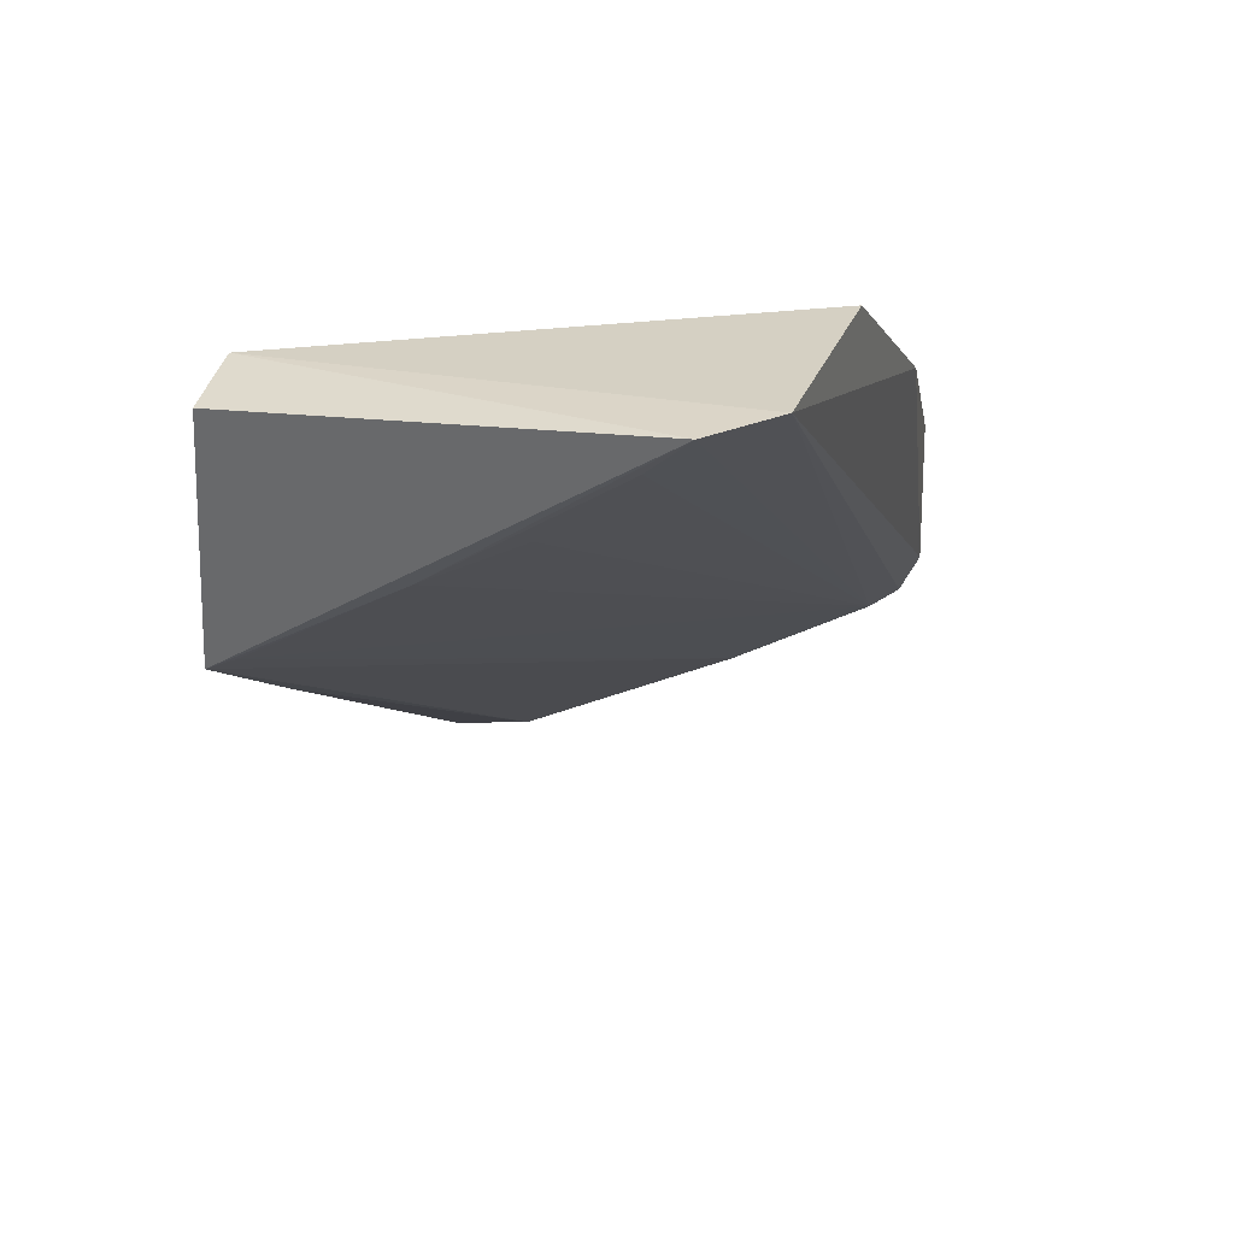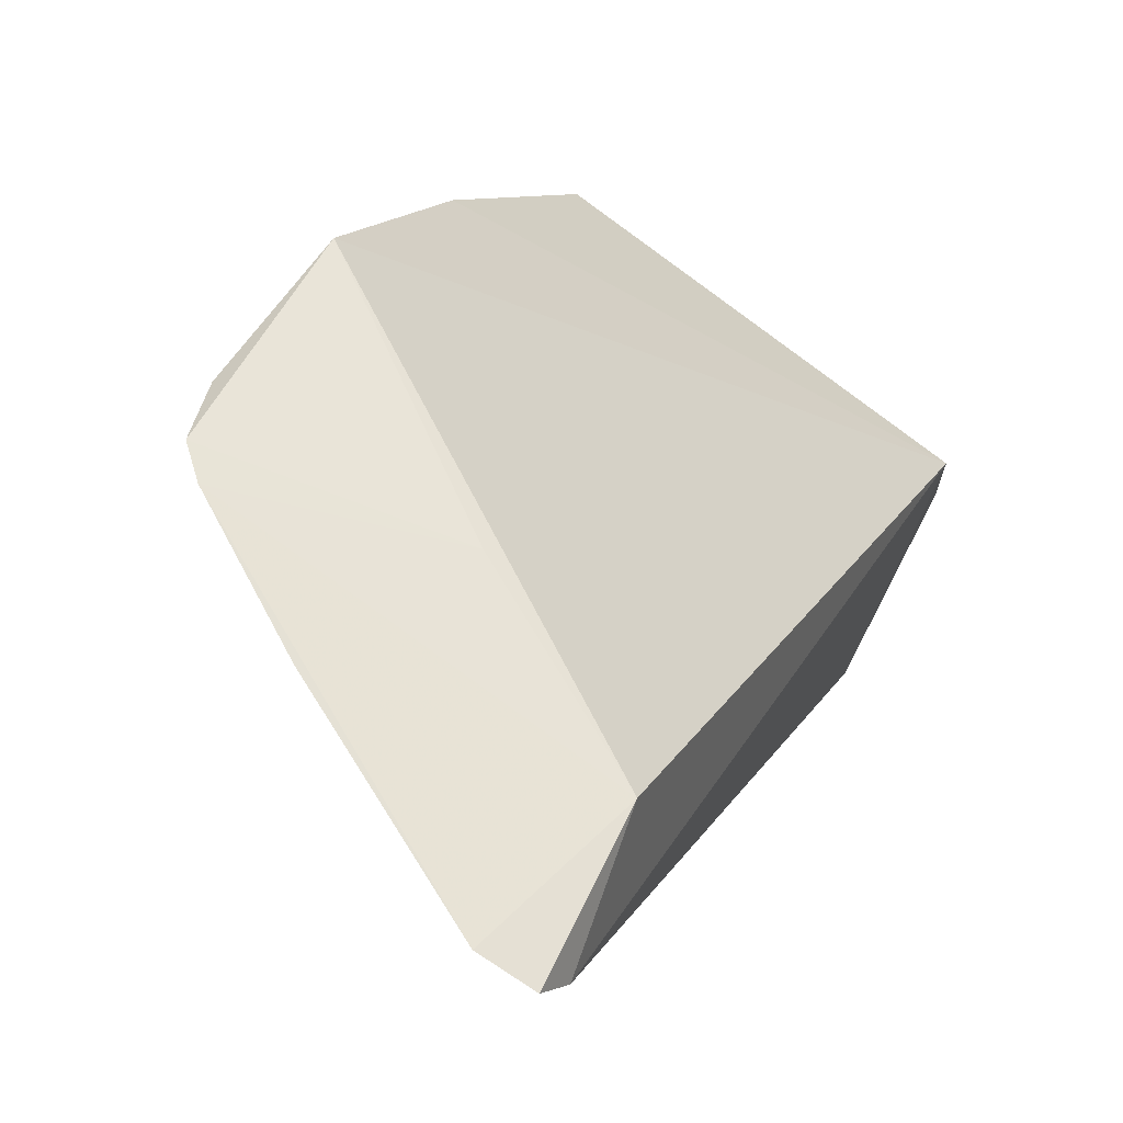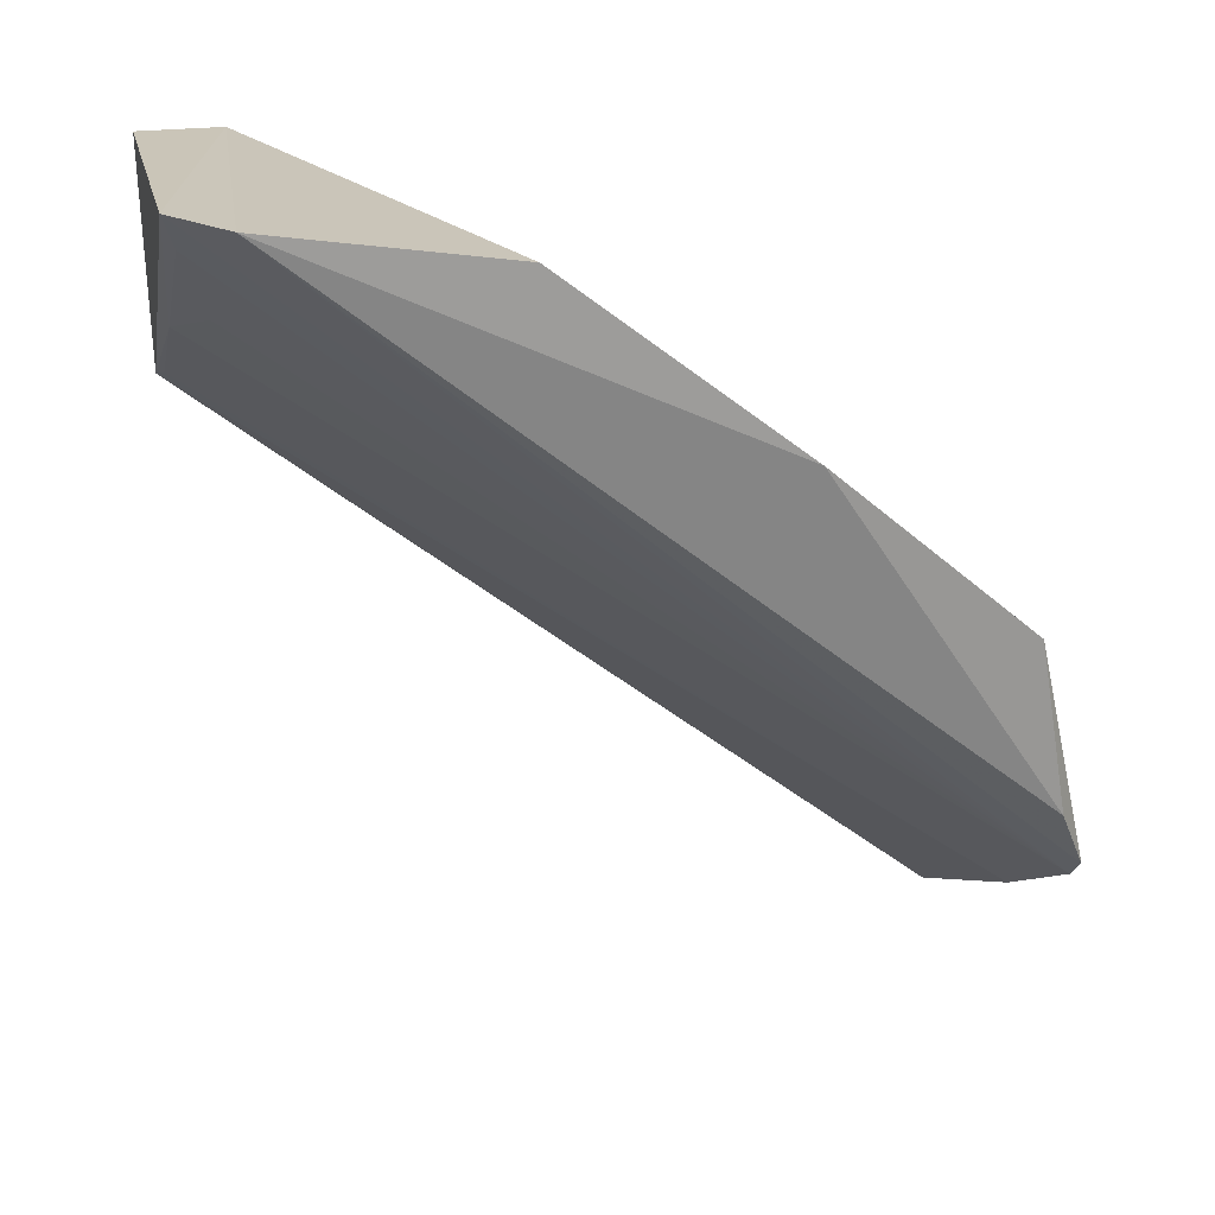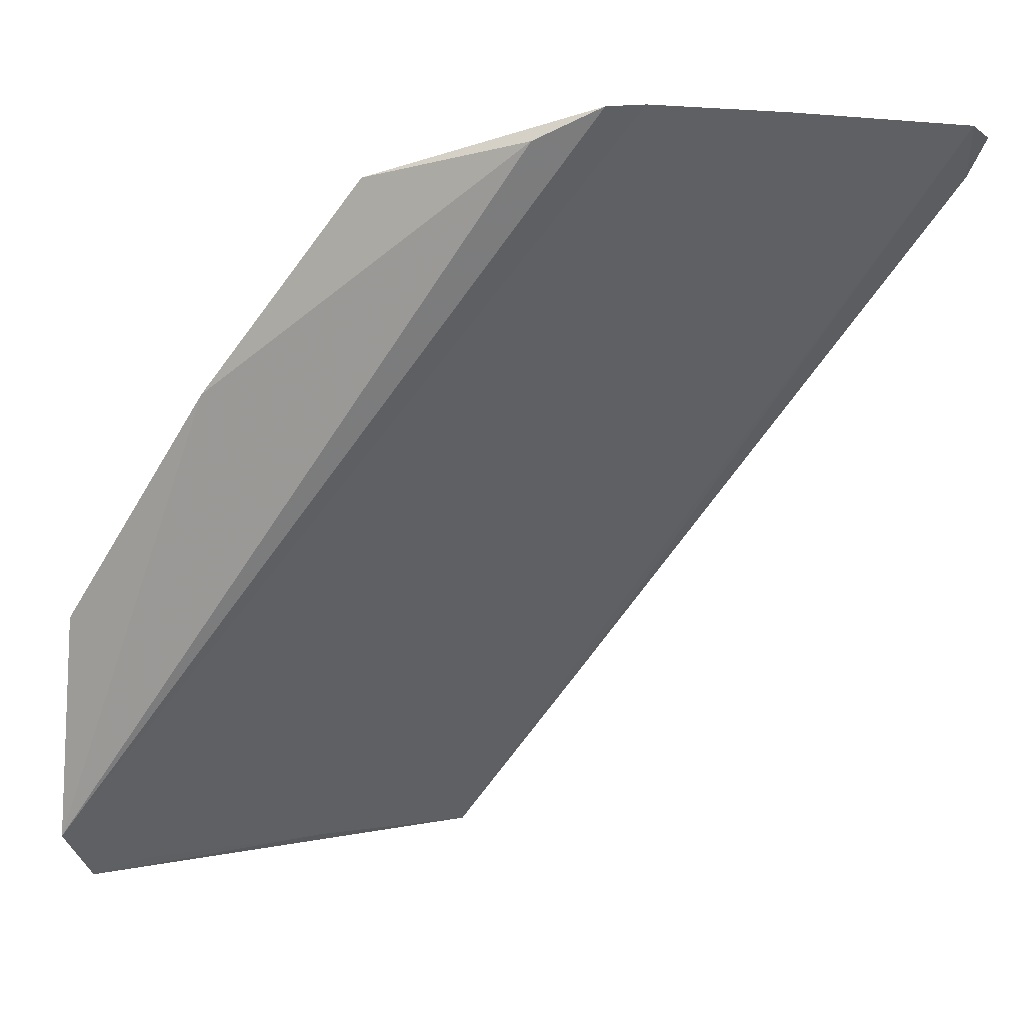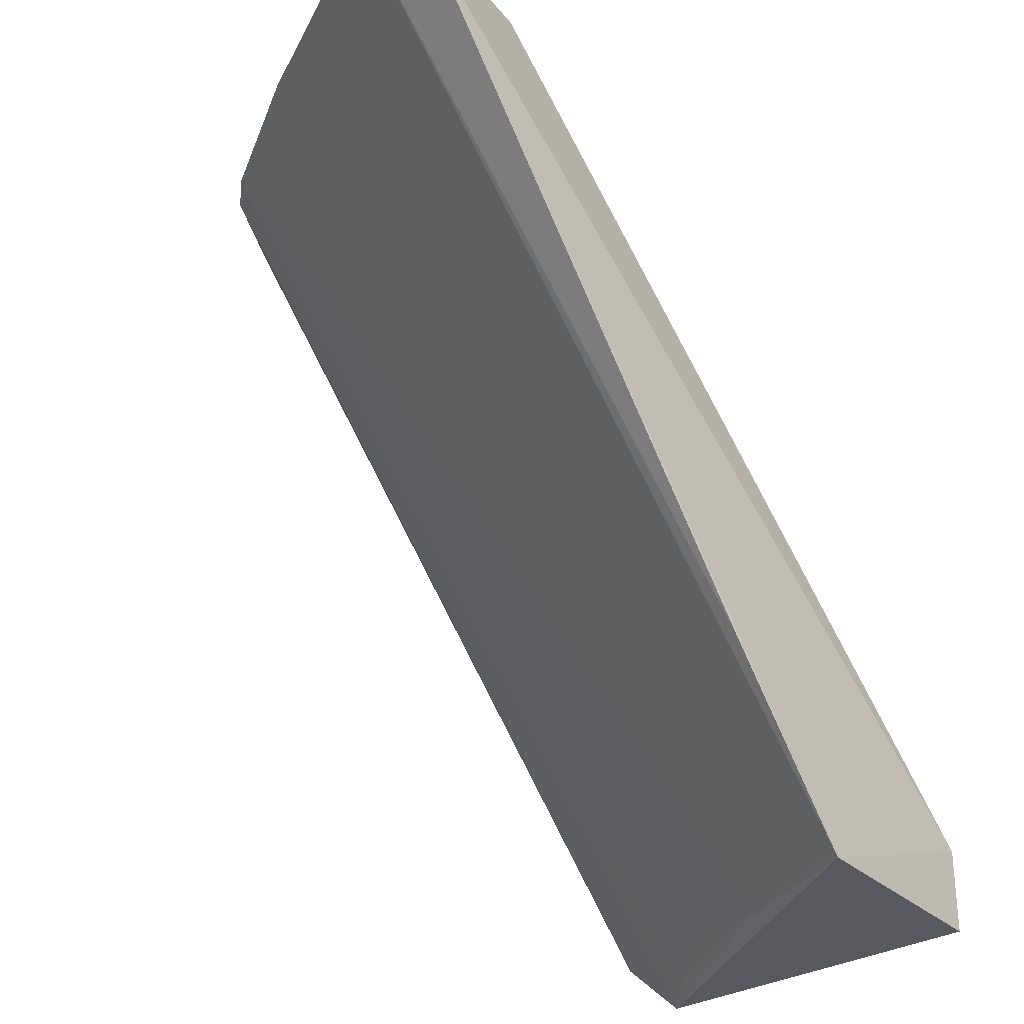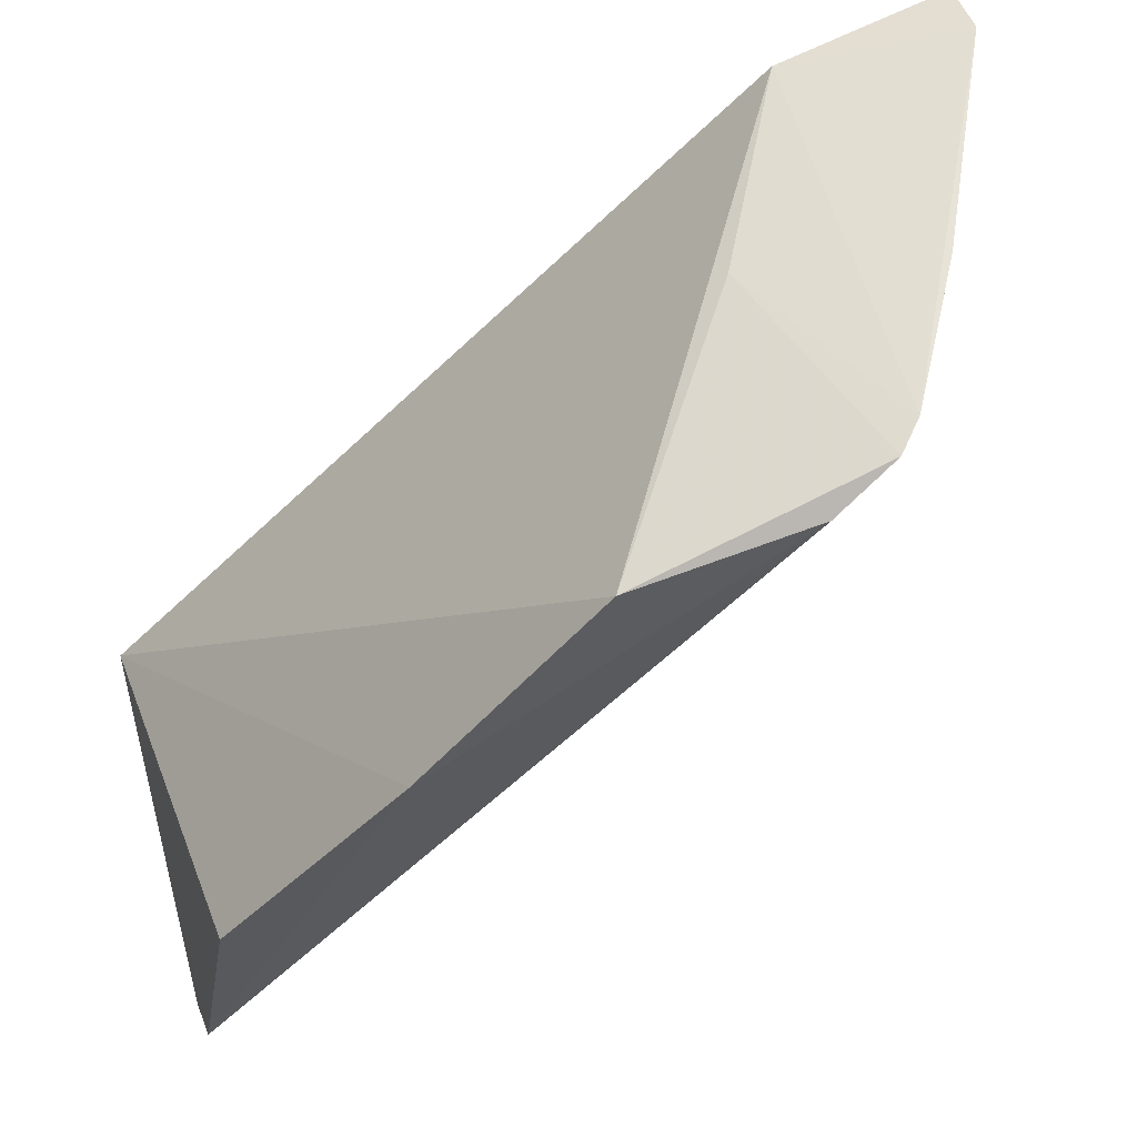
<metadata>
{"format":"obj","ext":"obj","renderer":"f3d","projection":"perspective","resolution":1024,"background":"white","views":[{"elev":34.2,"azim":-169.0,"up":"+Y"},{"elev":68.5,"azim":30.8,"up":"+Z"},{"elev":22.9,"azim":-102.8,"up":"+Y"},{"elev":5.5,"azim":-65.6,"up":"+Z"},{"elev":-29.3,"azim":40.8,"up":"+Z"},{"elev":56.1,"azim":-107.8,"up":"+Z"}]}
</metadata>
<code>
v -0.1125 -0.2216 0.04414
v -0.1116 -0.2317 0.04564
v -0.1108 -0.1961 0.0003546
v -0.1333 -0.1812 -0
v -0.1403 -0.2143 0.04435
v -0.1117 -0.1821 0.005
v -0.1372 -0.2196 0.0463
v -0.1117 -0.1821 -0
v -0.1401 -0.2041 0.04263
v -0.1109 -0.2303 0.04335
v -0.115 -0.2317 0.04617
v -0.1369 -0.1814 0.00321
v -0.1207 -0.1904 0.0007613
v -0.1248 -0.2149 0.044
v -0.139 -0.218 0.04613
v -0.1286 -0.2247 0.04629
v -0.1109 -0.2044 0.01075
v -0.1401 -0.1937 0.03062
v -0.131 -0.1836 0.0007729
v -0.1122 -0.1956 0.0007552
v -0.1383 -0.1832 0.01701
v -0.1258 -0.1887 0.002543
f 8 6 3
f 8 3 4
f 8 4 6
f 9 1 6
f 10 6 1
f 10 1 2
f 10 3 6
f 11 2 1
f 11 1 7
f 11 10 2
f 12 4 7
f 12 6 4
f 13 4 3
f 14 7 1
f 14 1 9
f 15 9 5
f 15 14 9
f 15 7 14
f 15 12 7
f 15 5 12
f 16 11 7
f 16 3 11
f 17 11 3
f 17 3 10
f 17 10 11
f 18 12 5
f 18 5 9
f 18 9 6
f 19 7 4
f 19 4 13
f 20 13 3
f 20 7 13
f 20 16 7
f 20 3 16
f 21 18 6
f 21 6 12
f 21 12 18
f 22 19 13
f 22 13 7
f 22 7 19

</code>
